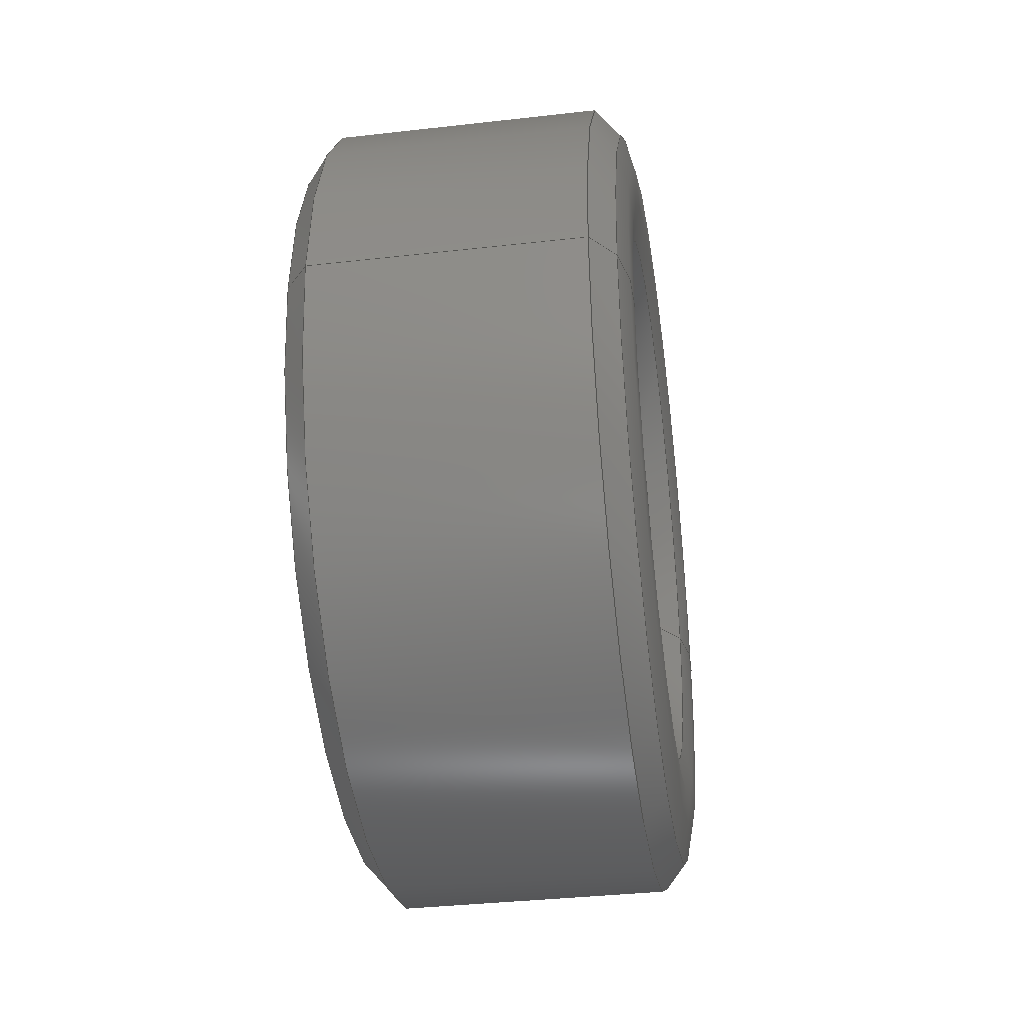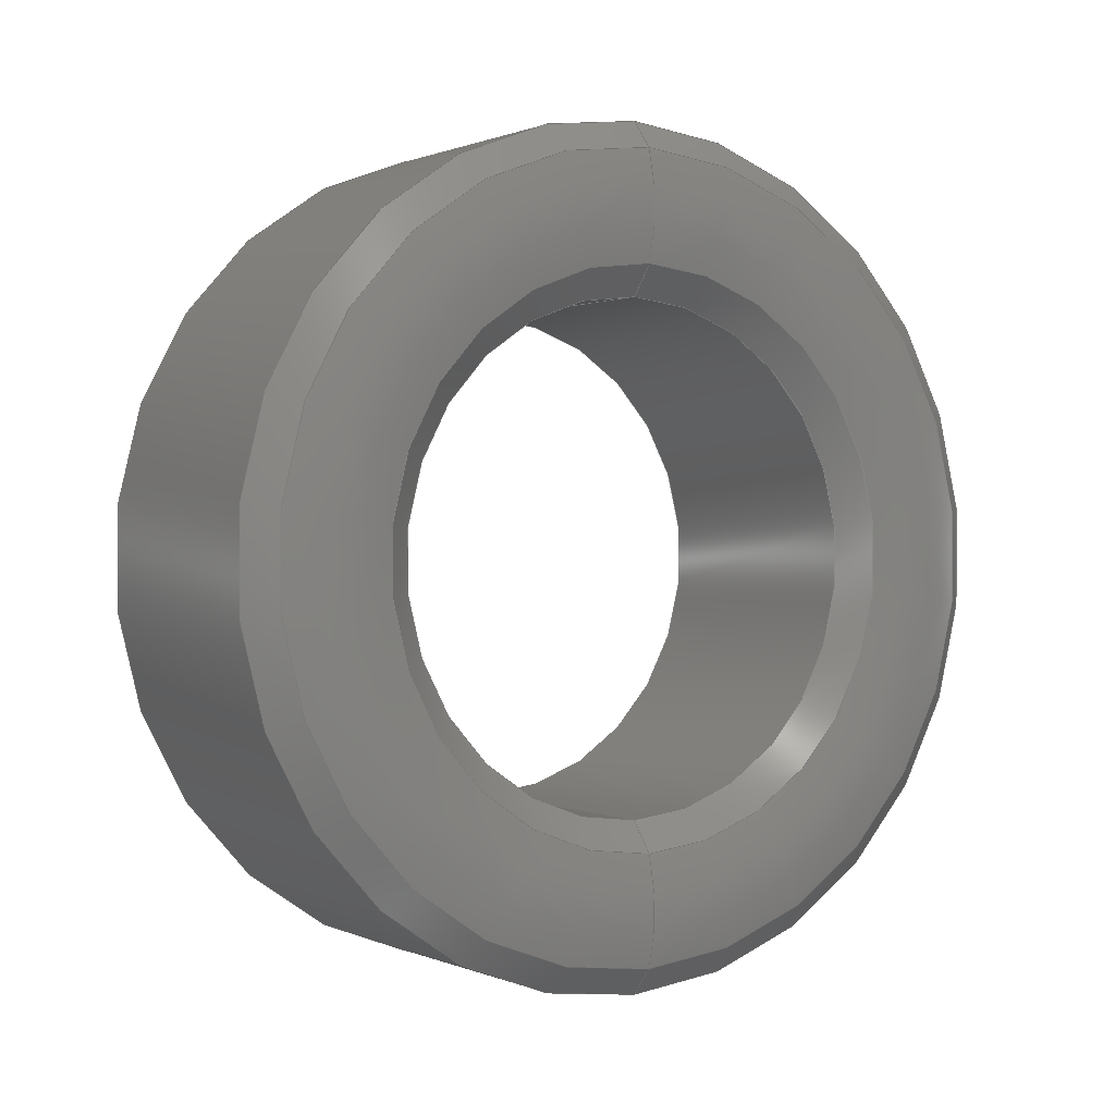
<metadata>
{"format":"step","ext":"stp","renderer":"f3d","projection":"perspective","resolution":1024,"background":"white","views":[{"elev":-36.0,"azim":-171.5,"up":"+Z"},{"elev":0.6,"azim":56.7,"up":"+Y"}]}
</metadata>
<code>
ISO-10303-21;
DATA;
#1=CARTESIAN_POINT('',(-1.6,0,0));
#2=DIRECTION('',(1,0,0));
#3=DIRECTION('',(0,1,0));
#4=AXIS2_PLACEMENT_3D('',#1,#2,#3);
#5=DIRECTION('',(-0.6428,-0.766,0));
#6=VECTOR('',#5,0.4391);
#7=CARTESIAN_POINT('',(-1.6,5,0));
#8=LINE('',#7,#6);
#9=DIRECTION('',(-0.6428,0.766,0));
#10=VECTOR('',#9,0.4391);
#11=CARTESIAN_POINT('',(-1.6,-5,0));
#12=LINE('',#11,#10);
#13=CARTESIAN_POINT('',(-1.6,0,0));
#14=DIRECTION('',(-1,0,0));
#15=DIRECTION('',(0,1,0));
#16=AXIS2_PLACEMENT_3D('',#13,#14,#15);
#17=CARTESIAN_POINT('',(0,3.988,0));
#18=DIRECTION('',(0,0,1));
#19=DIRECTION('',(-0.9411,0.3381,0));
#20=AXIS2_PLACEMENT_3D('',#17,#18,#19);
#21=CARTESIAN_POINT('',(0,-3.988,0));
#22=DIRECTION('',(0,0,-1));
#23=DIRECTION('',(-0.9411,-0.3381,0));
#24=AXIS2_PLACEMENT_3D('',#21,#22,#23);
#25=CARTESIAN_POINT('',(-1.882,0,0));
#26=DIRECTION('',(-1,0,0));
#27=DIRECTION('',(0,1,0));
#28=AXIS2_PLACEMENT_3D('',#25,#26,#27);
#29=CARTESIAN_POINT('',(-1.882,0,0));
#30=DIRECTION('',(1,0,0));
#31=DIRECTION('',(0,1,0));
#32=AXIS2_PLACEMENT_3D('',#29,#30,#31);
#33=CARTESIAN_POINT('',(-1.897,0,0));
#34=DIRECTION('',(1,0,0));
#35=DIRECTION('',(0,1,0));
#36=AXIS2_PLACEMENT_3D('',#33,#34,#35);
#37=DIRECTION('',(0.6428,-0.766,0));
#38=VECTOR('',#37,0.462);
#39=CARTESIAN_POINT('',(-1.897,3.354,0));
#40=LINE('',#39,#38);
#41=DIRECTION('',(0.6428,0.766,0));
#42=VECTOR('',#41,0.462);
#43=CARTESIAN_POINT('',(-1.897,-3.354,0));
#44=LINE('',#43,#42);
#45=CARTESIAN_POINT('',(-1.897,0,0));
#46=DIRECTION('',(-1,0,0));
#47=DIRECTION('',(0,1,0));
#48=AXIS2_PLACEMENT_3D('',#45,#46,#47);
#49=DIRECTION('',(1,0,0));
#50=VECTOR('',#49,3.2);
#51=CARTESIAN_POINT('',(-1.6,3,0));
#52=LINE('',#51,#50);
#53=DIRECTION('',(1,0,0));
#54=VECTOR('',#53,3.2);
#55=CARTESIAN_POINT('',(-1.6,-3,0));
#56=LINE('',#55,#54);
#57=CARTESIAN_POINT('',(-1.6,0,0));
#58=DIRECTION('',(-1,0,0));
#59=DIRECTION('',(0,1,0));
#60=AXIS2_PLACEMENT_3D('',#57,#58,#59);
#61=CARTESIAN_POINT('',(-1.6,0,0));
#62=DIRECTION('',(1,0,0));
#63=DIRECTION('',(0,1,0));
#64=AXIS2_PLACEMENT_3D('',#61,#62,#63);
#65=CARTESIAN_POINT('',(1.6,0,0));
#66=DIRECTION('',(1,0,0));
#67=DIRECTION('',(0,1,0));
#68=AXIS2_PLACEMENT_3D('',#65,#66,#67);
#69=DIRECTION('',(0.6428,0.766,0));
#70=VECTOR('',#69,0.462);
#71=CARTESIAN_POINT('',(1.6,3,0));
#72=LINE('',#71,#70);
#73=DIRECTION('',(0.6428,-0.766,0));
#74=VECTOR('',#73,0.462);
#75=CARTESIAN_POINT('',(1.6,-3,0));
#76=LINE('',#75,#74);
#77=CARTESIAN_POINT('',(1.6,0,0));
#78=DIRECTION('',(-1,0,0));
#79=DIRECTION('',(0,1,0));
#80=AXIS2_PLACEMENT_3D('',#77,#78,#79);
#81=CARTESIAN_POINT('',(0,3.988,0));
#82=DIRECTION('',(0,0,1));
#83=DIRECTION('',(0.9485,-0.3168,0));
#84=AXIS2_PLACEMENT_3D('',#81,#82,#83);
#85=CARTESIAN_POINT('',(0,-3.988,0));
#86=DIRECTION('',(0,0,-1));
#87=DIRECTION('',(0.9485,0.3168,0));
#88=AXIS2_PLACEMENT_3D('',#85,#86,#87);
#89=CARTESIAN_POINT('',(1.897,0,0));
#90=DIRECTION('',(-1,0,0));
#91=DIRECTION('',(0,1,0));
#92=AXIS2_PLACEMENT_3D('',#89,#90,#91);
#93=CARTESIAN_POINT('',(1.897,0,0));
#94=DIRECTION('',(1,0,0));
#95=DIRECTION('',(0,1,0));
#96=AXIS2_PLACEMENT_3D('',#93,#94,#95);
#97=CARTESIAN_POINT('',(1.882,0,0));
#98=DIRECTION('',(1,0,0));
#99=DIRECTION('',(0,1,0));
#100=AXIS2_PLACEMENT_3D('',#97,#98,#99);
#101=DIRECTION('',(-0.6428,0.766,0));
#102=VECTOR('',#101,0.4391);
#103=CARTESIAN_POINT('',(1.882,4.664,0));
#104=LINE('',#103,#102);
#105=DIRECTION('',(-0.6428,-0.766,0));
#106=VECTOR('',#105,0.4391);
#107=CARTESIAN_POINT('',(1.882,-4.664,0));
#108=LINE('',#107,#106);
#109=CARTESIAN_POINT('',(1.882,0,0));
#110=DIRECTION('',(-1,0,0));
#111=DIRECTION('',(0,1,0));
#112=AXIS2_PLACEMENT_3D('',#109,#110,#111);
#113=DIRECTION('',(-1,0,0));
#114=VECTOR('',#113,3.2);
#115=CARTESIAN_POINT('',(1.6,5,0));
#116=LINE('',#115,#114);
#117=DIRECTION('',(-1,0,0));
#118=VECTOR('',#117,3.2);
#119=CARTESIAN_POINT('',(1.6,-5,0));
#120=LINE('',#119,#118);
#121=CARTESIAN_POINT('',(1.6,0,0));
#122=DIRECTION('',(-1,0,0));
#123=DIRECTION('',(0,1,0));
#124=AXIS2_PLACEMENT_3D('',#121,#122,#123);
#125=CARTESIAN_POINT('',(1.6,0,0));
#126=DIRECTION('',(1,0,0));
#127=DIRECTION('',(0,1,0));
#128=AXIS2_PLACEMENT_3D('',#125,#126,#127);
#129=CARTESIAN_POINT('',(-1.6,3,0));
#130=CARTESIAN_POINT('',(1.6,3,0));
#131=VERTEX_POINT('',#129);
#132=VERTEX_POINT('',#130);
#133=CARTESIAN_POINT('',(1.6,5,0));
#134=CARTESIAN_POINT('',(-1.6,5,0));
#135=VERTEX_POINT('',#133);
#136=VERTEX_POINT('',#134);
#137=CARTESIAN_POINT('',(-1.6,-3,0));
#138=CARTESIAN_POINT('',(1.6,-3,0));
#139=VERTEX_POINT('',#137);
#140=VERTEX_POINT('',#138);
#141=CARTESIAN_POINT('',(1.6,-5,0));
#142=CARTESIAN_POINT('',(-1.6,-5,0));
#143=VERTEX_POINT('',#141);
#144=VERTEX_POINT('',#142);
#145=CARTESIAN_POINT('',(-1.882,4.664,0));
#146=VERTEX_POINT('',#145);
#147=CARTESIAN_POINT('',(-1.897,3.354,0));
#148=VERTEX_POINT('',#147);
#149=CARTESIAN_POINT('',(1.897,3.354,0));
#150=VERTEX_POINT('',#149);
#151=CARTESIAN_POINT('',(1.882,4.664,0));
#152=VERTEX_POINT('',#151);
#153=CARTESIAN_POINT('',(-1.882,-4.664,0));
#154=VERTEX_POINT('',#153);
#155=CARTESIAN_POINT('',(-1.897,-3.354,0));
#156=VERTEX_POINT('',#155);
#157=CARTESIAN_POINT('',(1.897,-3.354,0));
#158=VERTEX_POINT('',#157);
#159=CARTESIAN_POINT('',(1.882,-4.664,0));
#160=VERTEX_POINT('',#159);
#161=CARTESIAN_POINT('',(-1.741,0,0));
#162=DIRECTION('',(1,0,0));
#163=DIRECTION('',(0,-1,0));
#164=AXIS2_PLACEMENT_3D('',#161,#162,#163);
#165=CONICAL_SURFACE('',#164,4.832,50);
#166=ORIENTED_EDGE('',*,*,#417,.F.);
#167=ORIENTED_EDGE('',*,*,#418,.T.);
#168=ORIENTED_EDGE('',*,*,#419,.T.);
#169=ORIENTED_EDGE('',*,*,#420,.F.);
#170=EDGE_LOOP('',(#166,#167,#168,#169));
#171=FACE_OUTER_BOUND('',#170,.F.);
#172=ADVANCED_FACE('',(#171),#165,.T.);
#173=CARTESIAN_POINT('',(-1.741,0,0));
#174=DIRECTION('',(1,0,0));
#175=DIRECTION('',(0,-1,0));
#176=AXIS2_PLACEMENT_3D('',#173,#174,#175);
#177=CONICAL_SURFACE('',#176,4.832,50);
#178=ORIENTED_EDGE('',*,*,#417,.T.);
#179=ORIENTED_EDGE('',*,*,#421,.T.);
#180=ORIENTED_EDGE('',*,*,#419,.F.);
#181=ORIENTED_EDGE('',*,*,#422,.F.);
#182=EDGE_LOOP('',(#178,#179,#180,#181));
#183=FACE_OUTER_BOUND('',#182,.F.);
#184=ADVANCED_FACE('',(#183),#177,.T.);
#185=CARTESIAN_POINT('',(0,0,0));
#186=DIRECTION('',(1,0,0));
#187=DIRECTION('',(0,-1,0));
#188=AXIS2_PLACEMENT_3D('',#185,#186,#187);
#189=TOROIDAL_SURFACE('',#188,3.988,2);
#190=ORIENTED_EDGE('',*,*,#423,.T.);
#191=ORIENTED_EDGE('',*,*,#424,.T.);
#192=ORIENTED_EDGE('',*,*,#425,.F.);
#193=ORIENTED_EDGE('',*,*,#421,.F.);
#194=EDGE_LOOP('',(#190,#191,#192,#193));
#195=FACE_OUTER_BOUND('',#194,.F.);
#196=ADVANCED_FACE('',(#195),#189,.T.);
#197=CARTESIAN_POINT('',(0,0,0));
#198=DIRECTION('',(1,0,0));
#199=DIRECTION('',(0,-1,0));
#200=AXIS2_PLACEMENT_3D('',#197,#198,#199);
#201=TOROIDAL_SURFACE('',#200,3.988,2);
#202=ORIENTED_EDGE('',*,*,#423,.F.);
#203=ORIENTED_EDGE('',*,*,#420,.T.);
#204=ORIENTED_EDGE('',*,*,#425,.T.);
#205=ORIENTED_EDGE('',*,*,#426,.F.);
#206=EDGE_LOOP('',(#202,#203,#204,#205));
#207=FACE_OUTER_BOUND('',#206,.F.);
#208=ADVANCED_FACE('',(#207),#201,.T.);
#209=CARTESIAN_POINT('',(-1.748,0,0));
#210=DIRECTION('',(-1,0,0));
#211=DIRECTION('',(0,1,0));
#212=AXIS2_PLACEMENT_3D('',#209,#210,#211);
#213=CONICAL_SURFACE('',#212,3.177,50);
#214=ORIENTED_EDGE('',*,*,#427,.F.);
#215=ORIENTED_EDGE('',*,*,#426,.T.);
#216=ORIENTED_EDGE('',*,*,#428,.T.);
#217=ORIENTED_EDGE('',*,*,#429,.F.);
#218=EDGE_LOOP('',(#214,#215,#216,#217));
#219=FACE_OUTER_BOUND('',#218,.F.);
#220=ADVANCED_FACE('',(#219),#213,.F.);
#221=CARTESIAN_POINT('',(-1.748,0,0));
#222=DIRECTION('',(-1,0,0));
#223=DIRECTION('',(0,1,0));
#224=AXIS2_PLACEMENT_3D('',#221,#222,#223);
#225=CONICAL_SURFACE('',#224,3.177,50);
#226=ORIENTED_EDGE('',*,*,#427,.T.);
#227=ORIENTED_EDGE('',*,*,#430,.T.);
#228=ORIENTED_EDGE('',*,*,#428,.F.);
#229=ORIENTED_EDGE('',*,*,#424,.F.);
#230=EDGE_LOOP('',(#226,#227,#228,#229));
#231=FACE_OUTER_BOUND('',#230,.F.);
#232=ADVANCED_FACE('',(#231),#225,.F.);
#233=CARTESIAN_POINT('',(-2.2,0,0));
#234=DIRECTION('',(1,0,0));
#235=DIRECTION('',(0,-1,0));
#236=AXIS2_PLACEMENT_3D('',#233,#234,#235);
#237=CYLINDRICAL_SURFACE('',#236,3);
#238=ORIENTED_EDGE('',*,*,#431,.T.);
#239=ORIENTED_EDGE('',*,*,#432,.T.);
#240=ORIENTED_EDGE('',*,*,#433,.F.);
#241=ORIENTED_EDGE('',*,*,#430,.F.);
#242=EDGE_LOOP('',(#238,#239,#240,#241));
#243=FACE_OUTER_BOUND('',#242,.F.);
#244=ADVANCED_FACE('',(#243),#237,.F.);
#245=CARTESIAN_POINT('',(-2.2,0,0));
#246=DIRECTION('',(1,0,0));
#247=DIRECTION('',(0,-1,0));
#248=AXIS2_PLACEMENT_3D('',#245,#246,#247);
#249=CYLINDRICAL_SURFACE('',#248,3);
#250=ORIENTED_EDGE('',*,*,#431,.F.);
#251=ORIENTED_EDGE('',*,*,#429,.T.);
#252=ORIENTED_EDGE('',*,*,#433,.T.);
#253=ORIENTED_EDGE('',*,*,#434,.F.);
#254=EDGE_LOOP('',(#250,#251,#252,#253));
#255=FACE_OUTER_BOUND('',#254,.F.);
#256=ADVANCED_FACE('',(#255),#249,.F.);
#257=CARTESIAN_POINT('',(1.748,0,0));
#258=DIRECTION('',(1,0,0));
#259=DIRECTION('',(0,-1,0));
#260=AXIS2_PLACEMENT_3D('',#257,#258,#259);
#261=CONICAL_SURFACE('',#260,3.177,50);
#262=ORIENTED_EDGE('',*,*,#435,.F.);
#263=ORIENTED_EDGE('',*,*,#434,.T.);
#264=ORIENTED_EDGE('',*,*,#436,.T.);
#265=ORIENTED_EDGE('',*,*,#437,.F.);
#266=EDGE_LOOP('',(#262,#263,#264,#265));
#267=FACE_OUTER_BOUND('',#266,.F.);
#268=ADVANCED_FACE('',(#267),#261,.F.);
#269=CARTESIAN_POINT('',(1.748,0,0));
#270=DIRECTION('',(1,0,0));
#271=DIRECTION('',(0,-1,0));
#272=AXIS2_PLACEMENT_3D('',#269,#270,#271);
#273=CONICAL_SURFACE('',#272,3.177,50);
#274=ORIENTED_EDGE('',*,*,#435,.T.);
#275=ORIENTED_EDGE('',*,*,#438,.T.);
#276=ORIENTED_EDGE('',*,*,#436,.F.);
#277=ORIENTED_EDGE('',*,*,#432,.F.);
#278=EDGE_LOOP('',(#274,#275,#276,#277));
#279=FACE_OUTER_BOUND('',#278,.F.);
#280=ADVANCED_FACE('',(#279),#273,.F.);
#281=CARTESIAN_POINT('',(0,0,0));
#282=DIRECTION('',(1,0,0));
#283=DIRECTION('',(0,-1,0));
#284=AXIS2_PLACEMENT_3D('',#281,#282,#283);
#285=TOROIDAL_SURFACE('',#284,3.988,2);
#286=ORIENTED_EDGE('',*,*,#439,.T.);
#287=ORIENTED_EDGE('',*,*,#440,.T.);
#288=ORIENTED_EDGE('',*,*,#441,.F.);
#289=ORIENTED_EDGE('',*,*,#438,.F.);
#290=EDGE_LOOP('',(#286,#287,#288,#289));
#291=FACE_OUTER_BOUND('',#290,.F.);
#292=ADVANCED_FACE('',(#291),#285,.T.);
#293=CARTESIAN_POINT('',(0,0,0));
#294=DIRECTION('',(1,0,0));
#295=DIRECTION('',(0,-1,0));
#296=AXIS2_PLACEMENT_3D('',#293,#294,#295);
#297=TOROIDAL_SURFACE('',#296,3.988,2);
#298=ORIENTED_EDGE('',*,*,#439,.F.);
#299=ORIENTED_EDGE('',*,*,#437,.T.);
#300=ORIENTED_EDGE('',*,*,#441,.T.);
#301=ORIENTED_EDGE('',*,*,#442,.F.);
#302=EDGE_LOOP('',(#298,#299,#300,#301));
#303=FACE_OUTER_BOUND('',#302,.F.);
#304=ADVANCED_FACE('',(#303),#297,.T.);
#305=CARTESIAN_POINT('',(1.741,0,0));
#306=DIRECTION('',(-1,0,0));
#307=DIRECTION('',(0,1,0));
#308=AXIS2_PLACEMENT_3D('',#305,#306,#307);
#309=CONICAL_SURFACE('',#308,4.832,50);
#310=ORIENTED_EDGE('',*,*,#443,.F.);
#311=ORIENTED_EDGE('',*,*,#442,.T.);
#312=ORIENTED_EDGE('',*,*,#444,.T.);
#313=ORIENTED_EDGE('',*,*,#445,.F.);
#314=EDGE_LOOP('',(#310,#311,#312,#313));
#315=FACE_OUTER_BOUND('',#314,.F.);
#316=ADVANCED_FACE('',(#315),#309,.T.);
#317=CARTESIAN_POINT('',(1.741,0,0));
#318=DIRECTION('',(-1,0,0));
#319=DIRECTION('',(0,1,0));
#320=AXIS2_PLACEMENT_3D('',#317,#318,#319);
#321=CONICAL_SURFACE('',#320,4.832,50);
#322=ORIENTED_EDGE('',*,*,#443,.T.);
#323=ORIENTED_EDGE('',*,*,#446,.T.);
#324=ORIENTED_EDGE('',*,*,#444,.F.);
#325=ORIENTED_EDGE('',*,*,#440,.F.);
#326=EDGE_LOOP('',(#322,#323,#324,#325));
#327=FACE_OUTER_BOUND('',#326,.F.);
#328=ADVANCED_FACE('',(#327),#321,.T.);
#329=CARTESIAN_POINT('',(-2.2,0,0));
#330=DIRECTION('',(1,0,0));
#331=DIRECTION('',(0,-1,0));
#332=AXIS2_PLACEMENT_3D('',#329,#330,#331);
#333=CYLINDRICAL_SURFACE('',#332,5);
#334=ORIENTED_EDGE('',*,*,#447,.T.);
#335=ORIENTED_EDGE('',*,*,#422,.T.);
#336=ORIENTED_EDGE('',*,*,#448,.F.);
#337=ORIENTED_EDGE('',*,*,#446,.F.);
#338=EDGE_LOOP('',(#334,#335,#336,#337));
#339=FACE_OUTER_BOUND('',#338,.F.);
#340=ADVANCED_FACE('',(#339),#333,.T.);
#341=CARTESIAN_POINT('',(-2.2,0,0));
#342=DIRECTION('',(1,0,0));
#343=DIRECTION('',(0,-1,0));
#344=AXIS2_PLACEMENT_3D('',#341,#342,#343);
#345=CYLINDRICAL_SURFACE('',#344,5);
#346=ORIENTED_EDGE('',*,*,#447,.F.);
#347=ORIENTED_EDGE('',*,*,#445,.T.);
#348=ORIENTED_EDGE('',*,*,#448,.T.);
#349=ORIENTED_EDGE('',*,*,#418,.F.);
#350=EDGE_LOOP('',(#346,#347,#348,#349));
#351=FACE_OUTER_BOUND('',#350,.F.);
#352=ADVANCED_FACE('',(#351),#345,.T.);
#353=CLOSED_SHELL('',(#172,#184,#196,#208,#220,#232,#244,#256,#268,#280,#292,
#304,#316,#328,#340,#352));
#354=MANIFOLD_SOLID_BREP('',#353);
#355=DIMENSIONAL_EXPONENTS(0,0,0,0,0,0,0);
#356=PLANE_ANGLE_MEASURE_WITH_UNIT(PLANE_ANGLE_MEASURE(0.01745),#450);
#357=(CONVERSION_BASED_UNIT('DEGREE',#356)NAMED_UNIT(*)PLANE_ANGLE_UNIT());
#358=UNCERTAINTY_MEASURE_WITH_UNIT(LENGTH_MEASURE(0.0001),#449,'closure',
'Maximum model space distance between geometric entities at asserted connectivities');
#359=(GEOMETRIC_REPRESENTATION_CONTEXT(3)GLOBAL_UNCERTAINTY_ASSIGNED_CONTEXT((
#358))GLOBAL_UNIT_ASSIGNED_CONTEXT((#449,#357,#451))REPRESENTATION_CONTEXT
('ID1','3'));
#360=APPLICATION_CONTEXT(
'CONFIGURATION CONTROLLED 3D DESIGNS OF MECHANICAL PARTS AND ASSEMBLIES');
#361=APPLICATION_PROTOCOL_DEFINITION('international standard',
'config_control_design',1994,#360);
#362=DESIGN_CONTEXT('',#360,'design');
#363=MECHANICAL_CONTEXT('',#360,'mechanical');
#364=PRODUCT('C61020-A0010-C008-09-7606','C61020-A0010-C008-09-7606',
'NOT SPECIFIED',(#363));
#365=PRODUCT_DEFINITION_FORMATION_WITH_SPECIFIED_SOURCE('12','LAST_VERSION',
#364,.MADE.);
#366=PRODUCT_CATEGORY('part','');
#367=PRODUCT_RELATED_PRODUCT_CATEGORY('detail','',(#364));
#368=PRODUCT_CATEGORY_RELATIONSHIP('','',#366,#367);
#369=SECURITY_CLASSIFICATION_LEVEL('unclassified');
#370=SECURITY_CLASSIFICATION('','',#369);
#371=CC_DESIGN_SECURITY_CLASSIFICATION(#370,(#365));
#372=APPROVAL_STATUS('approved');
#373=APPROVAL(#372,'');
#374=CC_DESIGN_APPROVAL(#373,(#370,#365,#453));
#375=CALENDAR_DATE(118,8,6);
#376=COORDINATED_UNIVERSAL_TIME_OFFSET(2,0,.AHEAD.);
#377=LOCAL_TIME(14,12,57,#376);
#378=DATE_AND_TIME(#375,#377);
#379=APPROVAL_DATE_TIME(#378,#373);
#380=DATE_TIME_ROLE('creation_date');
#381=CC_DESIGN_DATE_AND_TIME_ASSIGNMENT(#378,#380,(#453));
#382=DATE_TIME_ROLE('classification_date');
#383=CC_DESIGN_DATE_AND_TIME_ASSIGNMENT(#378,#382,(#370));
#384=PERSON('UNSPECIFIED','UNSPECIFIED',$,$,$,$);
#385=ORGANIZATION('UNSPECIFIED','UNSPECIFIED','UNSPECIFIED');
#386=PERSON_AND_ORGANIZATION(#384,#385);
#387=APPROVAL_ROLE('approver');
#388=APPROVAL_PERSON_ORGANIZATION(#386,#373,#387);
#389=PERSON_AND_ORGANIZATION_ROLE('creator');
#390=CC_DESIGN_PERSON_AND_ORGANIZATION_ASSIGNMENT(#386,#389,(#365,#453));
#391=PERSON_AND_ORGANIZATION_ROLE('design_supplier');
#392=CC_DESIGN_PERSON_AND_ORGANIZATION_ASSIGNMENT(#386,#391,(#365));
#393=PERSON_AND_ORGANIZATION_ROLE('classification_officer');
#394=CC_DESIGN_PERSON_AND_ORGANIZATION_ASSIGNMENT(#386,#393,(#370));
#395=PERSON_AND_ORGANIZATION_ROLE('design_owner');
#396=CC_DESIGN_PERSON_AND_ORGANIZATION_ASSIGNMENT(#386,#395,(#364));
#397=CIRCLE('',#4,5);
#398=CIRCLE('',#16,5);
#399=CIRCLE('',#20,2);
#400=CIRCLE('',#24,2);
#401=CIRCLE('',#28,4.664);
#402=CIRCLE('',#32,4.664);
#403=CIRCLE('',#36,3.354);
#404=CIRCLE('',#48,3.354);
#405=CIRCLE('',#60,3);
#406=CIRCLE('',#64,3);
#407=CIRCLE('',#68,3);
#408=CIRCLE('',#80,3);
#409=CIRCLE('',#84,2);
#410=CIRCLE('',#88,2);
#411=CIRCLE('',#92,3.354);
#412=CIRCLE('',#96,3.354);
#413=CIRCLE('',#100,4.664);
#414=CIRCLE('',#112,4.664);
#415=CIRCLE('',#124,5);
#416=CIRCLE('',#128,5);
#417=EDGE_CURVE('',#136,#146,#8,.T.);
#418=EDGE_CURVE('',#136,#144,#397,.T.);
#419=EDGE_CURVE('',#144,#154,#12,.T.);
#420=EDGE_CURVE('',#146,#154,#402,.T.);
#421=EDGE_CURVE('',#146,#154,#401,.T.);
#422=EDGE_CURVE('',#136,#144,#398,.T.);
#423=EDGE_CURVE('',#146,#148,#399,.T.);
#424=EDGE_CURVE('',#148,#156,#404,.T.);
#425=EDGE_CURVE('',#154,#156,#400,.T.);
#426=EDGE_CURVE('',#148,#156,#403,.T.);
#427=EDGE_CURVE('',#148,#131,#40,.T.);
#428=EDGE_CURVE('',#156,#139,#44,.T.);
#429=EDGE_CURVE('',#131,#139,#406,.T.);
#430=EDGE_CURVE('',#131,#139,#405,.T.);
#431=EDGE_CURVE('',#131,#132,#52,.T.);
#432=EDGE_CURVE('',#132,#140,#408,.T.);
#433=EDGE_CURVE('',#139,#140,#56,.T.);
#434=EDGE_CURVE('',#132,#140,#407,.T.);
#435=EDGE_CURVE('',#132,#150,#72,.T.);
#436=EDGE_CURVE('',#140,#158,#76,.T.);
#437=EDGE_CURVE('',#150,#158,#412,.T.);
#438=EDGE_CURVE('',#150,#158,#411,.T.);
#439=EDGE_CURVE('',#150,#152,#409,.T.);
#440=EDGE_CURVE('',#152,#160,#414,.T.);
#441=EDGE_CURVE('',#158,#160,#410,.T.);
#442=EDGE_CURVE('',#152,#160,#413,.T.);
#443=EDGE_CURVE('',#152,#135,#104,.T.);
#444=EDGE_CURVE('',#160,#143,#108,.T.);
#445=EDGE_CURVE('',#135,#143,#416,.T.);
#446=EDGE_CURVE('',#135,#143,#415,.T.);
#447=EDGE_CURVE('',#135,#136,#116,.T.);
#448=EDGE_CURVE('',#143,#144,#120,.T.);
#449=(LENGTH_UNIT()NAMED_UNIT(*)SI_UNIT(.MILLI.,.METRE.));
#450=(NAMED_UNIT(*)PLANE_ANGLE_UNIT()SI_UNIT($,.RADIAN.));
#451=(NAMED_UNIT(*)SI_UNIT($,.STERADIAN.)SOLID_ANGLE_UNIT());
#452=ADVANCED_BREP_SHAPE_REPRESENTATION('',(#354),#359);
#453=PRODUCT_DEFINITION('design','',#365,#362);
#454=PRODUCT_DEFINITION_SHAPE('','SHAPE FOR C61020-A0010-C008-09-7606',#453);
#455=SHAPE_DEFINITION_REPRESENTATION(#454,#452);
ENDSEC;
END-ISO-10303-21;

</code>
